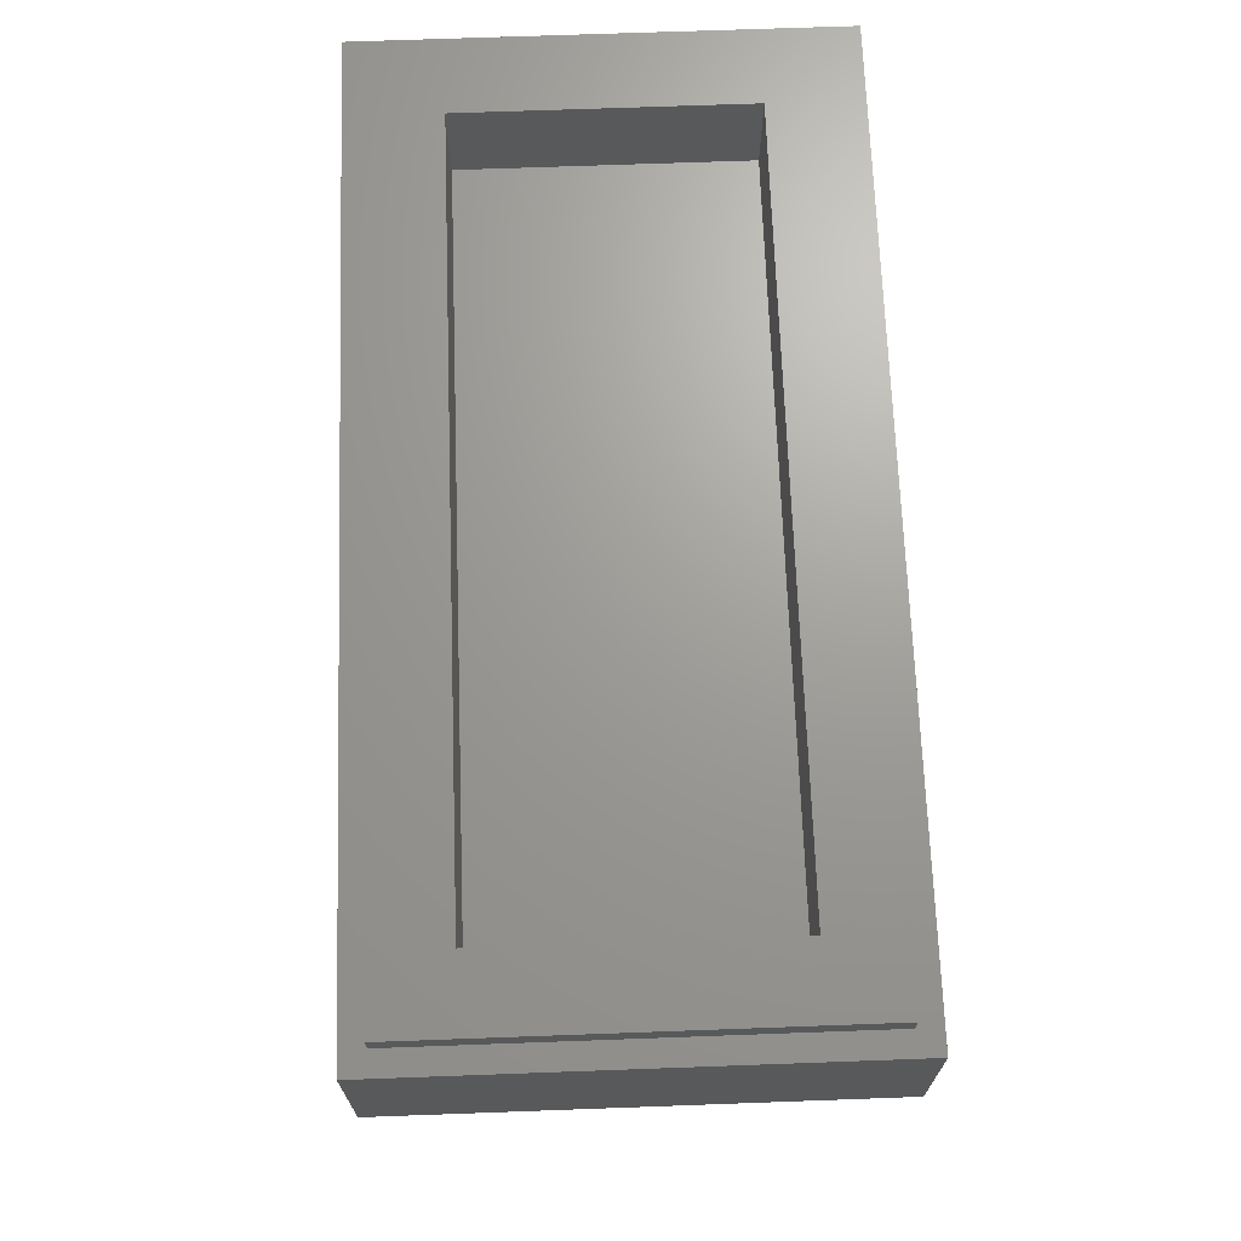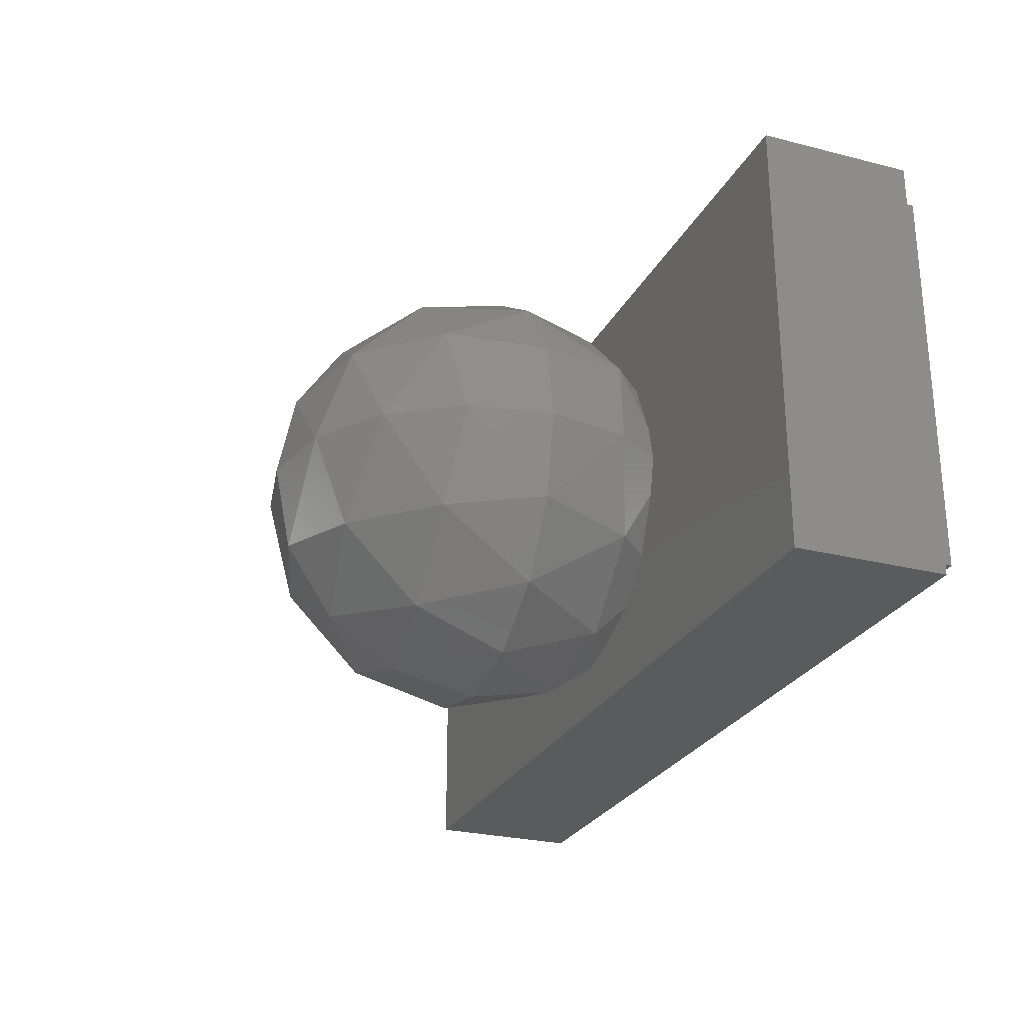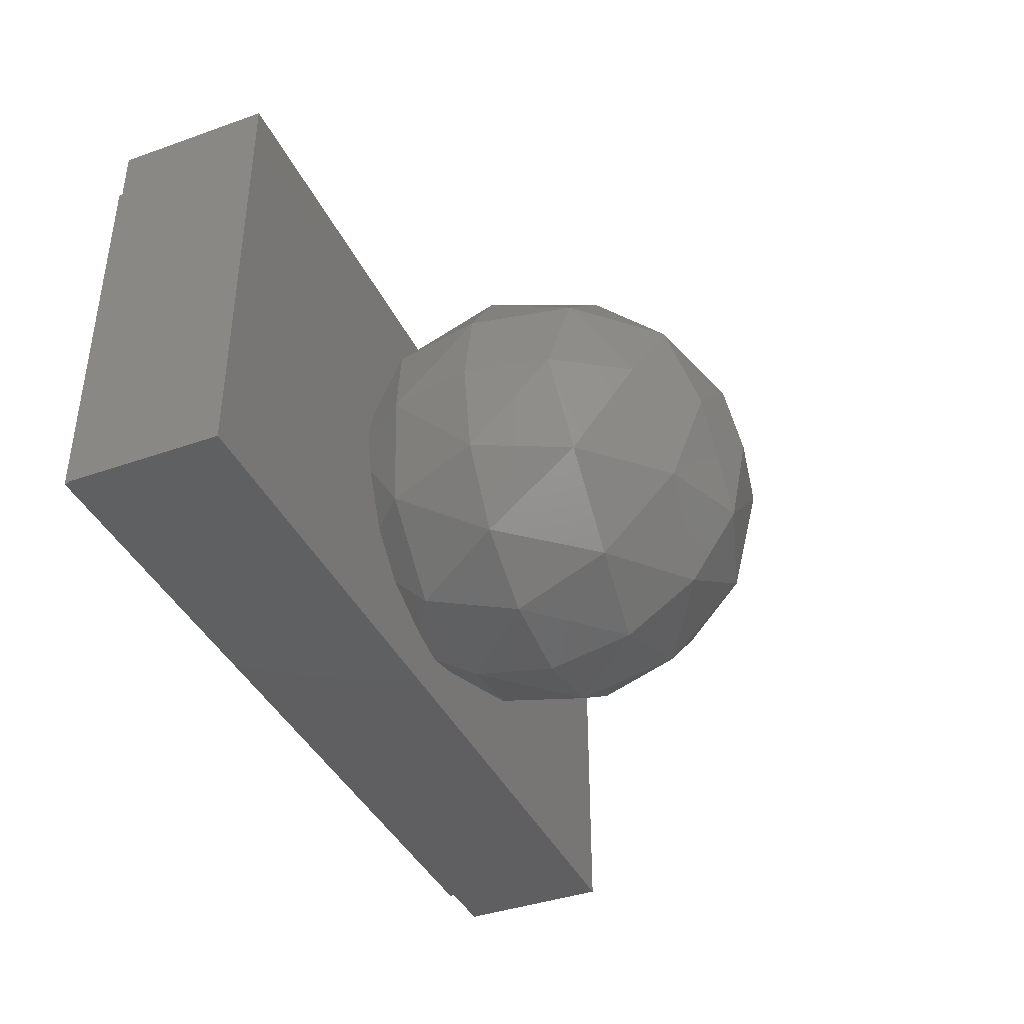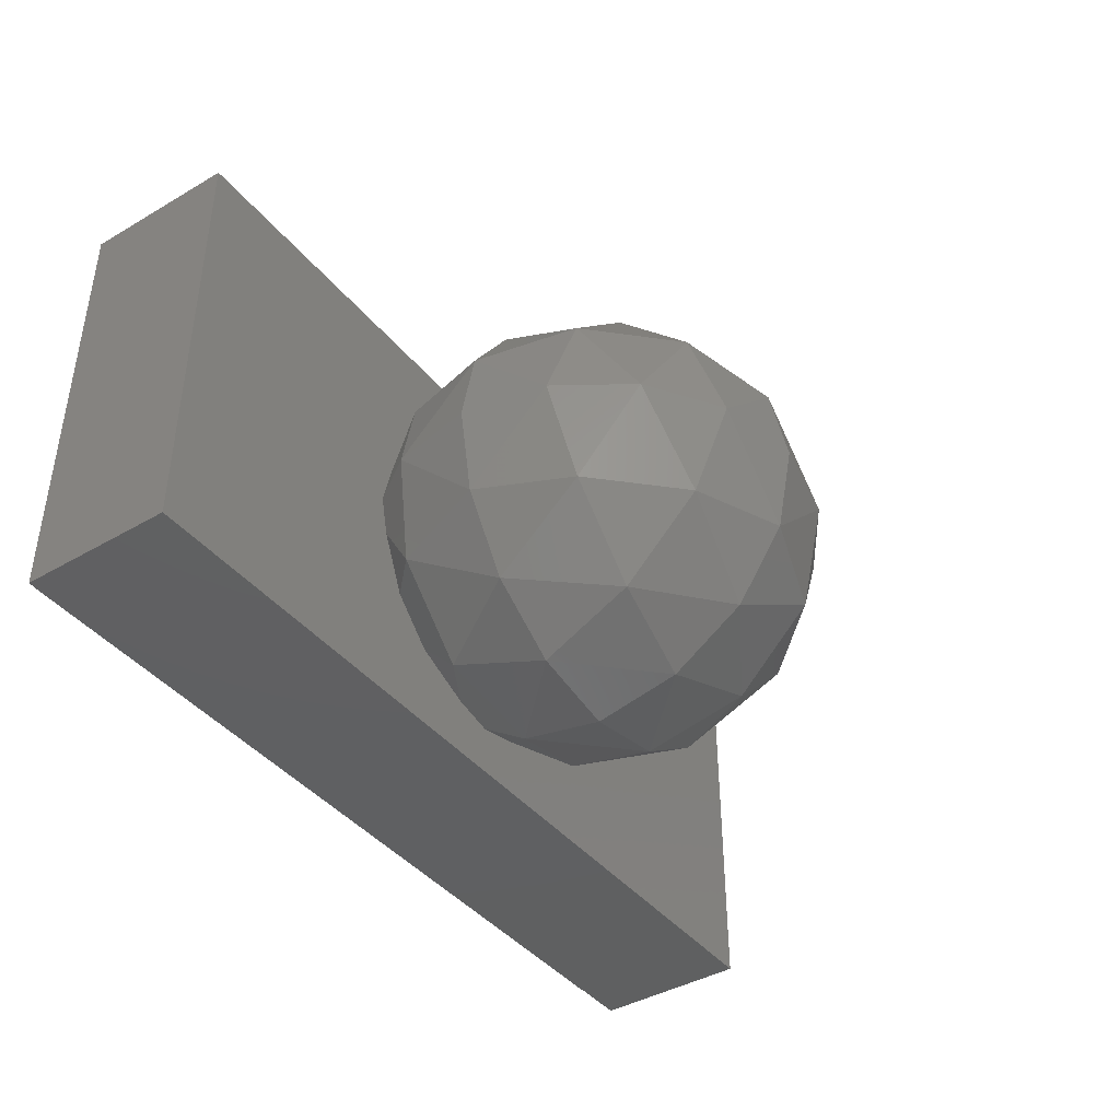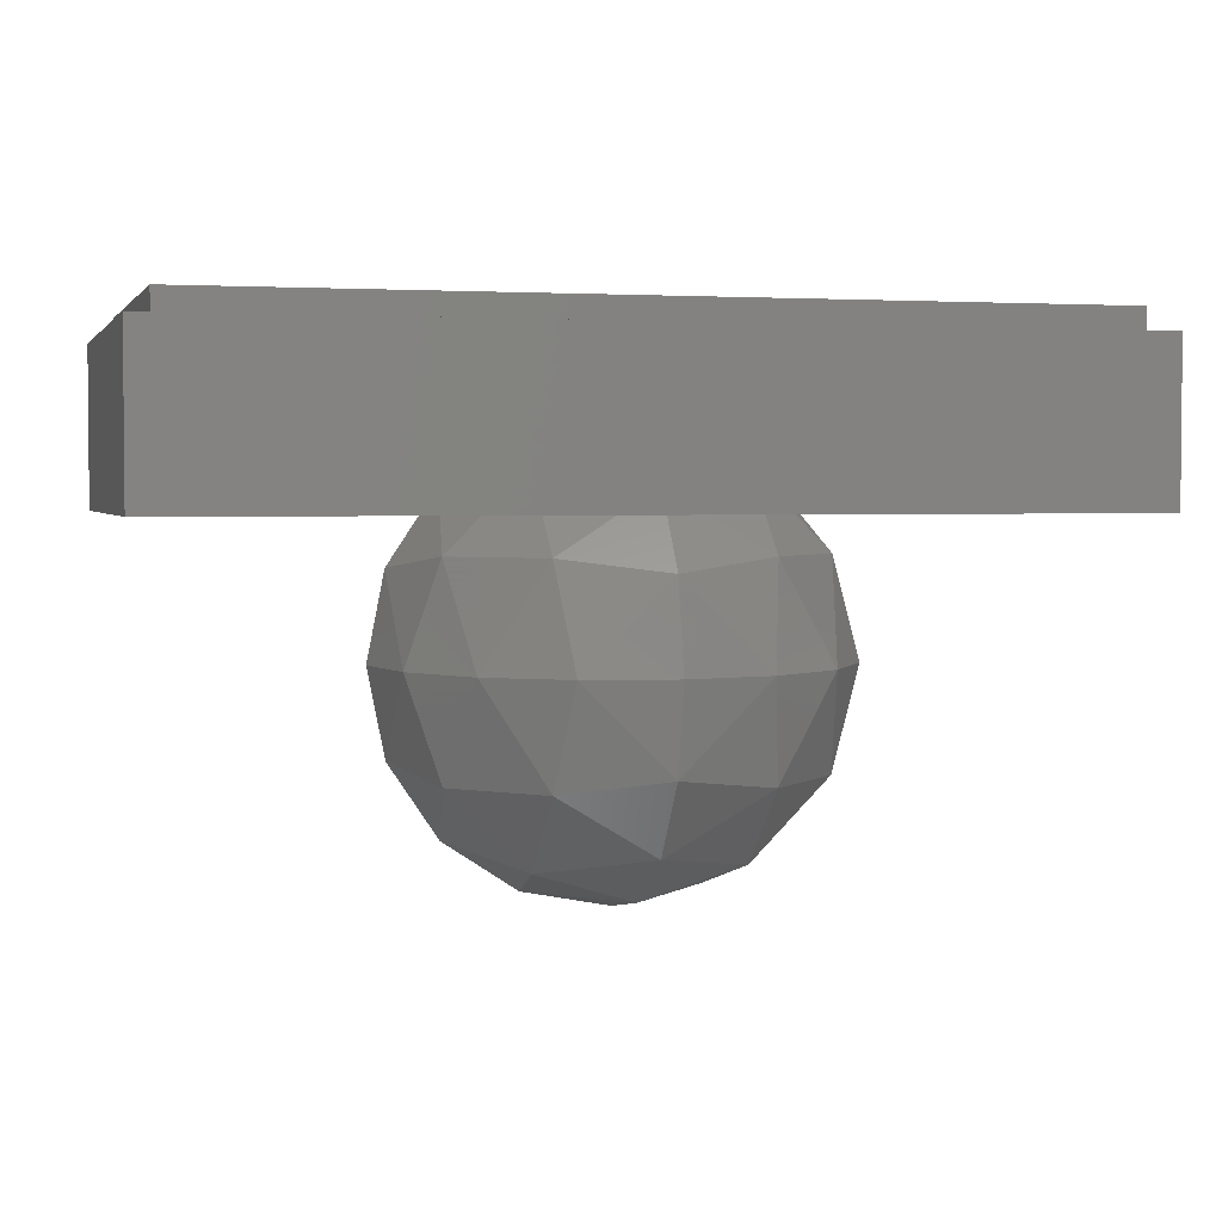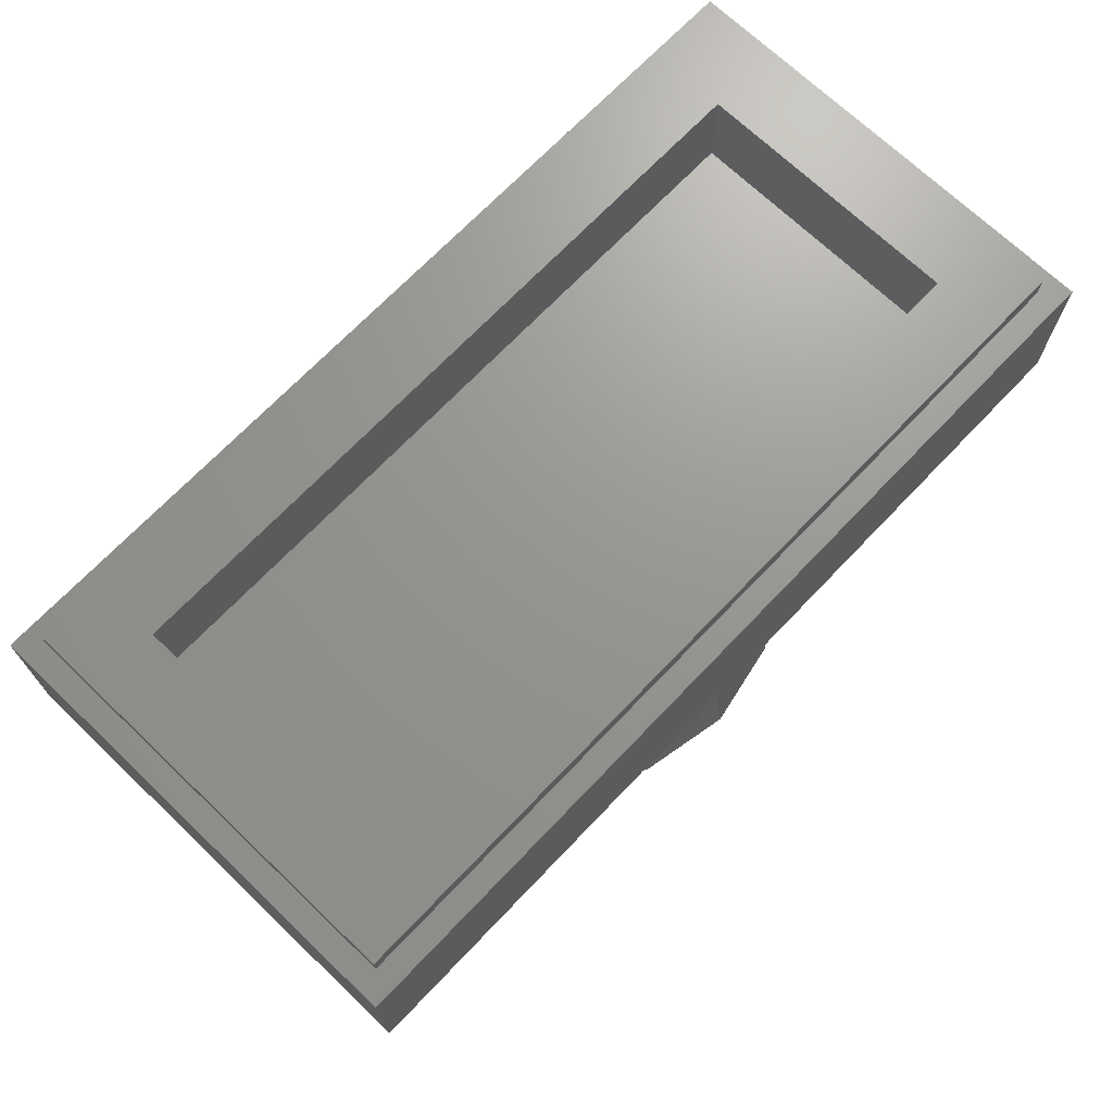
<metadata>
{"format":"stl","ext":"stl","renderer":"f3d","projection":"perspective","resolution":1024,"background":"white","views":[{"elev":68.8,"azim":-92.1,"up":"+Y"},{"elev":-26.3,"azim":68.2,"up":"+Z"},{"elev":-39.8,"azim":-66.4,"up":"+Z"},{"elev":-41.4,"azim":-54.8,"up":"+Z"},{"elev":3.0,"azim":164.5,"up":"+Y"},{"elev":70.4,"azim":133.7,"up":"+Y"}]}
</metadata>
<code>
# stl→obj: 98 verts, 168 faces
v 0.1531 -0.24 -0.3696
v 0.1757 -0.06428 -0.3134
v 0.2828 -0.24 -0.2828
v -0.1531 -0.24 0.3696
v -0.1757 -0.06428 0.3134
v -0.2828 -0.24 0.2828
v 0.3134 -0.06428 -0.1757
v 0 -0.08692 -0.3696
v 0.3696 -0.24 -0.1531
v 0.3696 -0.08692 0
v 0 -0.08692 0.3696
v 0.1757 -0.06428 0.3134
v 0.1531 -0.24 0.3696
v 0.2828 -0.24 0.2828
v -0.3134 -0.06428 -0.1757
v -0.1757 -0.06428 -0.3134
v -0.2828 -0.24 -0.2828
v 0.3696 -0.24 0.1531
v 0.3134 -0.06428 0.1757
v -0.3696 -0.24 0.1531
v -0.3696 -0.08692 0
v -0.4 -0.24 0
v -0.1531 -0.24 -0.3696
v 0 -0.24 -0.4
v 0.4 -0.24 0
v 0 -0.24 0.4
v -0.3134 -0.06428 0.1757
v -0.3696 -0.24 -0.1531
v 0.2492 0 -0.1757
v 0.2951 0 -0.07028
v -0.07028 0 0.2951
v -0.1757 0 0.2492
v -0.2951 0 -0.07028
v -0.2492 0 -0.1757
v -0.2492 0 0.1757
v -0.2951 0 0.07028
v 0.1757 0 0.2492
v 0.07028 0 0.2951
v 0.07028 0 -0.2951
v 0.1757 0 -0.2492
v 0.2951 0 0.07028
v 0.2492 0 0.1757
v -0.1757 0 -0.2492
v -0.07028 0 -0.2951
v 0 -0.6096 0.1531
v 0 -0.64 -0
v 0.1531 -0.6096 0
v 0 -0.5228 0.2828
v 0.1757 -0.5534 0.1757
v 0.2828 -0.5228 0
v 0 -0.3931 0.3696
v 0.1757 -0.4157 0.3134
v 0.3134 -0.4157 0.1757
v 0.3696 -0.3931 0
v 0.3134 -0.4157 -0.1757
v 0.1757 -0.4157 -0.3134
v 0 -0.3931 -0.3696
v 0.1757 -0.5534 -0.1757
v 0 -0.5228 -0.2828
v 0 -0.6096 -0.1531
v 0 -0.64 0
v -0.3696 -0.3931 0
v -0.3134 -0.4157 0.1757
v -0.1757 -0.4157 0.3134
v -0.2828 -0.5228 0
v -0.1757 -0.5534 0.1757
v -0.1531 -0.6096 0
v -0.1757 -0.5534 -0.1757
v -0.1757 -0.4157 -0.3134
v -0.3134 -0.4157 -0.1757
v -0.3115 0 0
v 0 0 0.3115
v 0 0 -0.3115
v 0.3115 0 0
v 0.8 0 -0.4
v 0.8 0 0.4
v -0.8 0 0.4
v -0.8 0 -0.4
v -0.76 0.32 0.36
v -0.64 0.32 0.24
v -0.64 0.32 -0.24
v -0.76 0.32 -0.36
v 0.76 0.32 -0.36
v 0.64 0.32 -0.24
v 0.64 0.32 0.24
v 0.76 0.32 0.36
v -0.8 0.28 0.4
v -0.76 0.28 0.36
v -0.76 0.28 -0.36
v -0.8 0.28 -0.4
v 0.8 0.28 -0.4
v 0.76 0.28 -0.36
v 0.76 0.28 0.36
v 0.8 0.28 0.4
v -0.64 0.16 0.24
v 0.64 0.16 0.24
v 0.64 0.16 -0.24
v -0.64 0.16 -0.24
f 1 2 3
f 4 5 6
f 3 2 7
f 1 8 2
f 9 7 10
f 4 11 5
f 12 11 13
f 14 12 13
f 15 16 17
f 3 7 9
f 18 19 14
f 20 21 22
f 23 8 24
f 9 10 25
f 13 11 26
f 24 8 1
f 26 11 4
f 10 19 18
f 6 27 20
f 6 5 27
f 22 21 28
f 25 10 18
f 20 27 21
f 7 29 30
f 5 31 32
f 15 33 34
f 27 35 36
f 12 37 38
f 2 39 40
f 19 41 42
f 19 12 14
f 21 15 28
f 28 15 17
f 17 16 23
f 16 8 23
f 16 43 44
f 45 46 47
f 48 45 49
f 49 45 47
f 49 47 50
f 51 48 52
f 52 48 49
f 52 49 53
f 53 49 50
f 53 50 54
f 26 51 13
f 13 51 52
f 13 52 14
f 14 52 53
f 14 53 18
f 18 53 54
f 18 54 25
f 25 54 9
f 54 55 9
f 9 55 3
f 55 56 3
f 3 56 1
f 56 57 1
f 1 57 24
f 54 50 55
f 50 58 55
f 55 58 56
f 58 59 56
f 56 59 57
f 50 47 58
f 47 60 58
f 58 60 59
f 47 61 60
f 22 62 20
f 62 63 20
f 20 63 6
f 63 64 6
f 6 64 4
f 64 51 4
f 4 51 26
f 62 65 63
f 65 66 63
f 63 66 64
f 66 48 64
f 64 48 51
f 65 67 66
f 67 45 66
f 66 45 48
f 67 46 45
f 60 61 67
f 59 60 68
f 68 60 67
f 68 67 65
f 57 59 69
f 69 59 68
f 69 68 70
f 70 68 65
f 70 65 62
f 24 57 23
f 23 57 69
f 23 69 17
f 17 69 70
f 17 70 28
f 28 70 62
f 28 62 22
f 34 43 16
f 34 16 15
f 71 33 15
f 71 15 21
f 32 35 27
f 32 27 5
f 72 31 5
f 72 5 11
f 44 73 8
f 44 8 16
f 36 71 21
f 36 21 27
f 74 41 19
f 74 19 10
f 73 39 2
f 73 2 8
f 30 74 10
f 30 10 7
f 38 72 11
f 38 11 12
f 42 37 12
f 42 12 19
f 40 29 7
f 40 7 2
f 75 76 77
f 75 77 78
f 79 80 81
f 79 81 82
f 83 84 85
f 83 85 86
f 86 85 80
f 86 80 79
f 82 81 84
f 82 84 83
f 87 88 89
f 87 89 90
f 91 92 93
f 91 93 94
f 94 93 88
f 94 88 87
f 90 89 92
f 90 92 91
f 87 77 76
f 87 76 94
f 90 78 77
f 90 77 87
f 91 75 78
f 91 78 90
f 94 76 75
f 94 75 91
f 79 88 93
f 79 93 86
f 82 89 88
f 82 88 79
f 83 92 89
f 83 89 82
f 86 93 92
f 86 92 83
f 95 96 97
f 95 97 98
f 95 80 85
f 95 85 96
f 98 81 80
f 98 80 95
f 97 84 81
f 97 81 98
f 96 85 84
f 96 84 97

</code>
